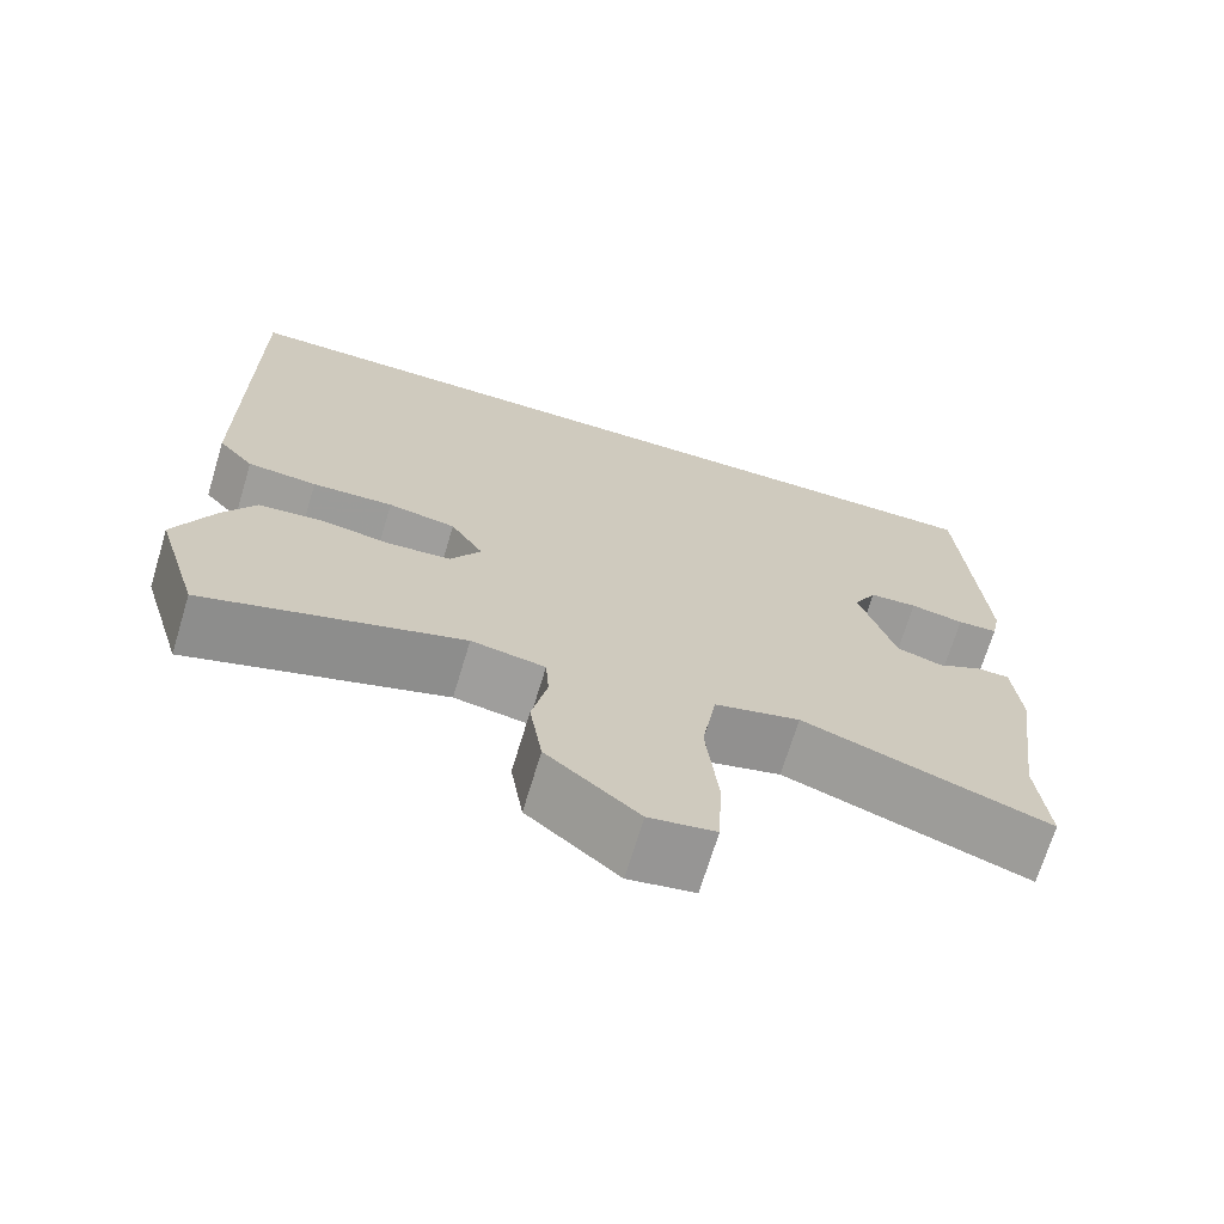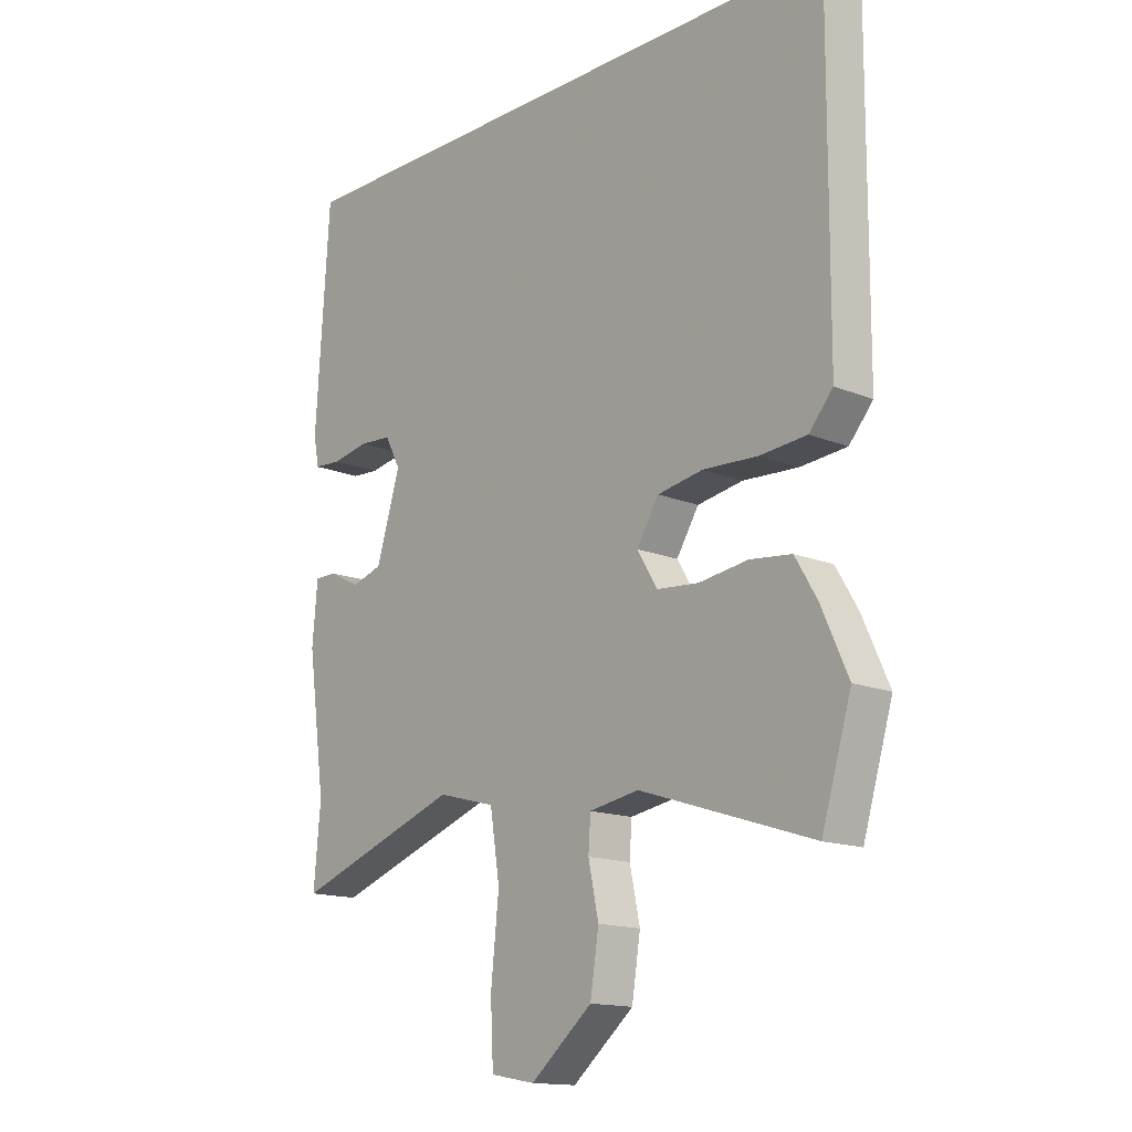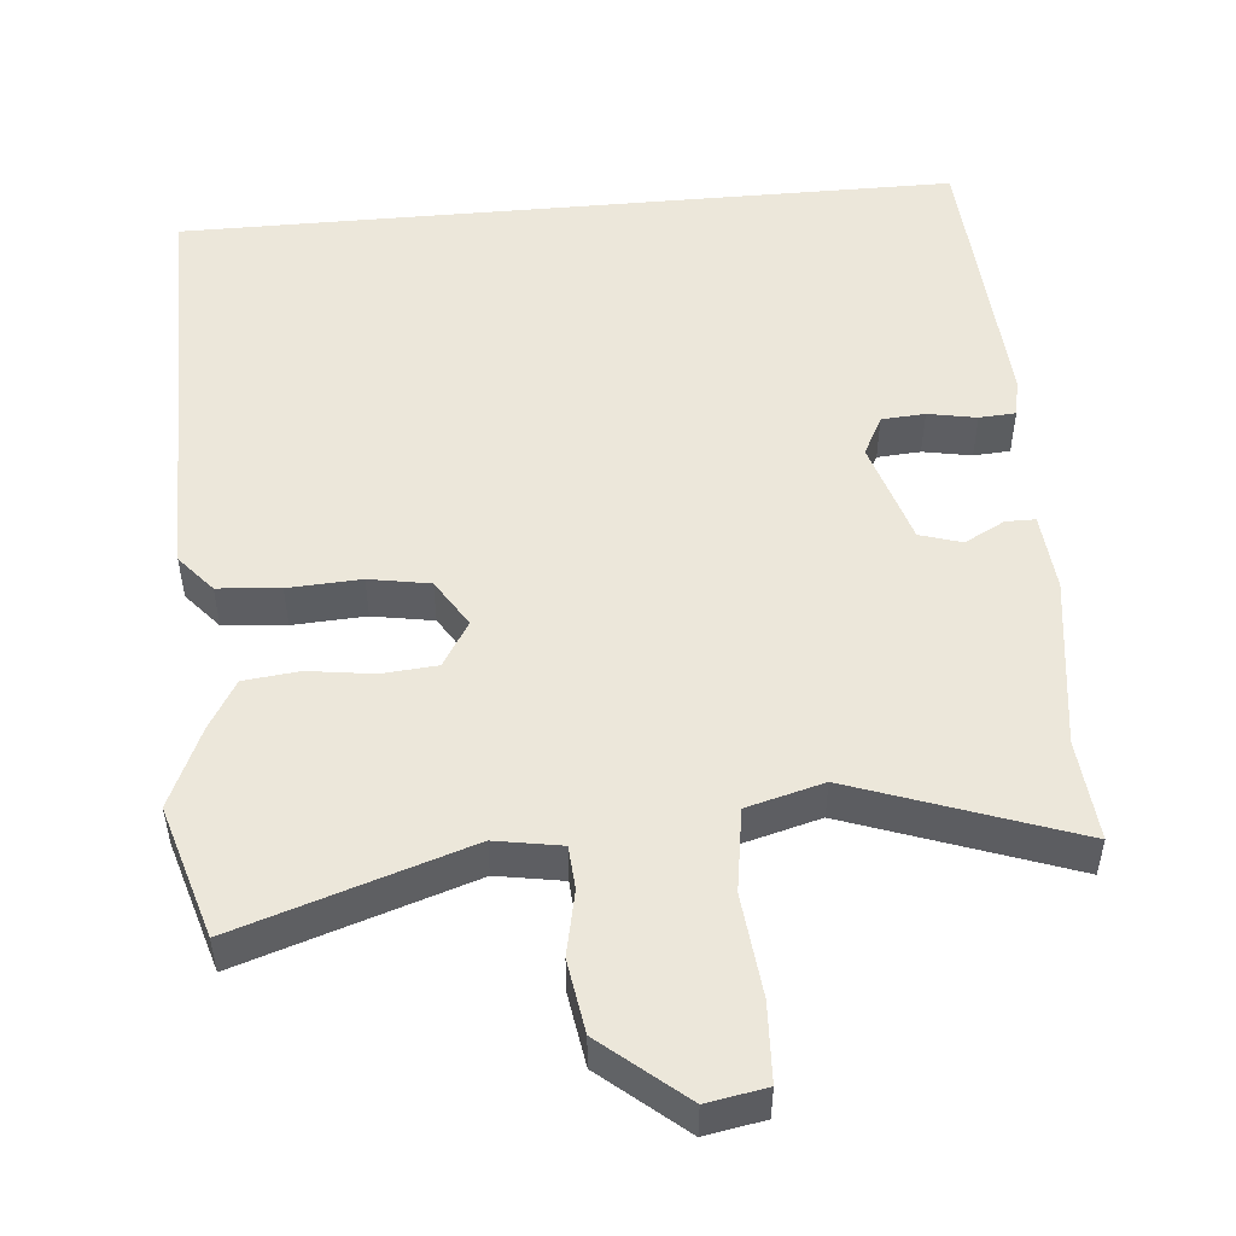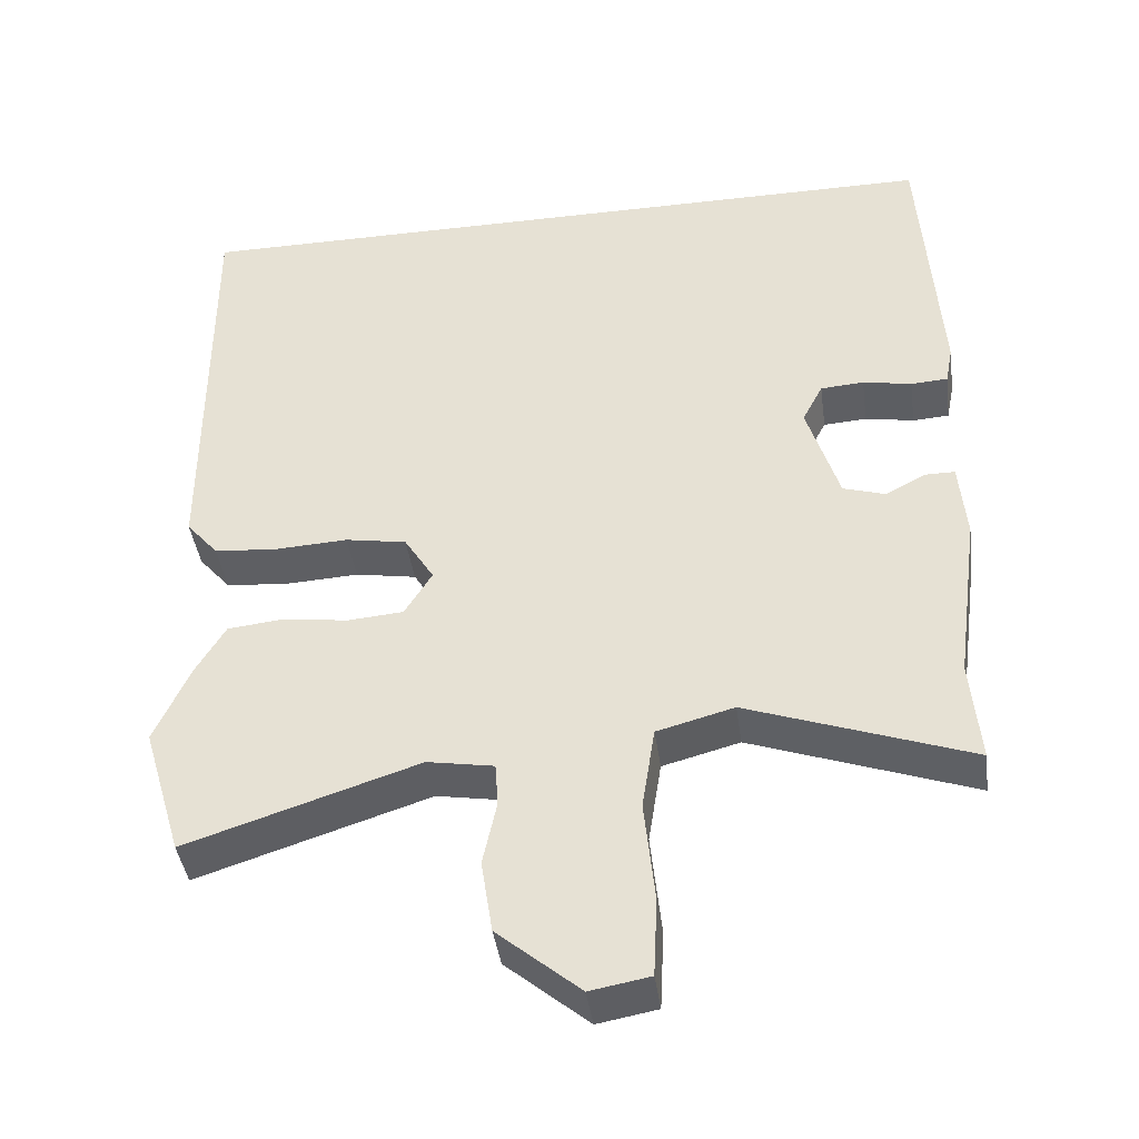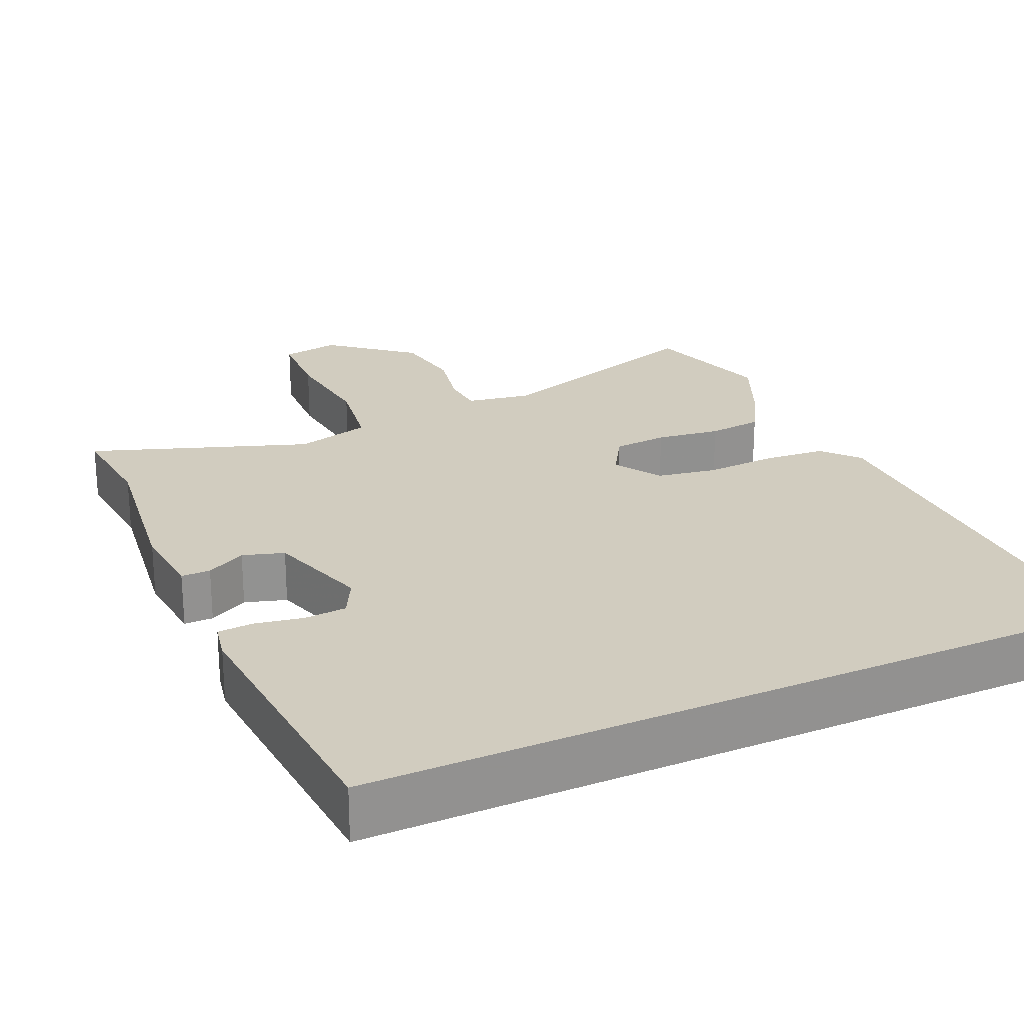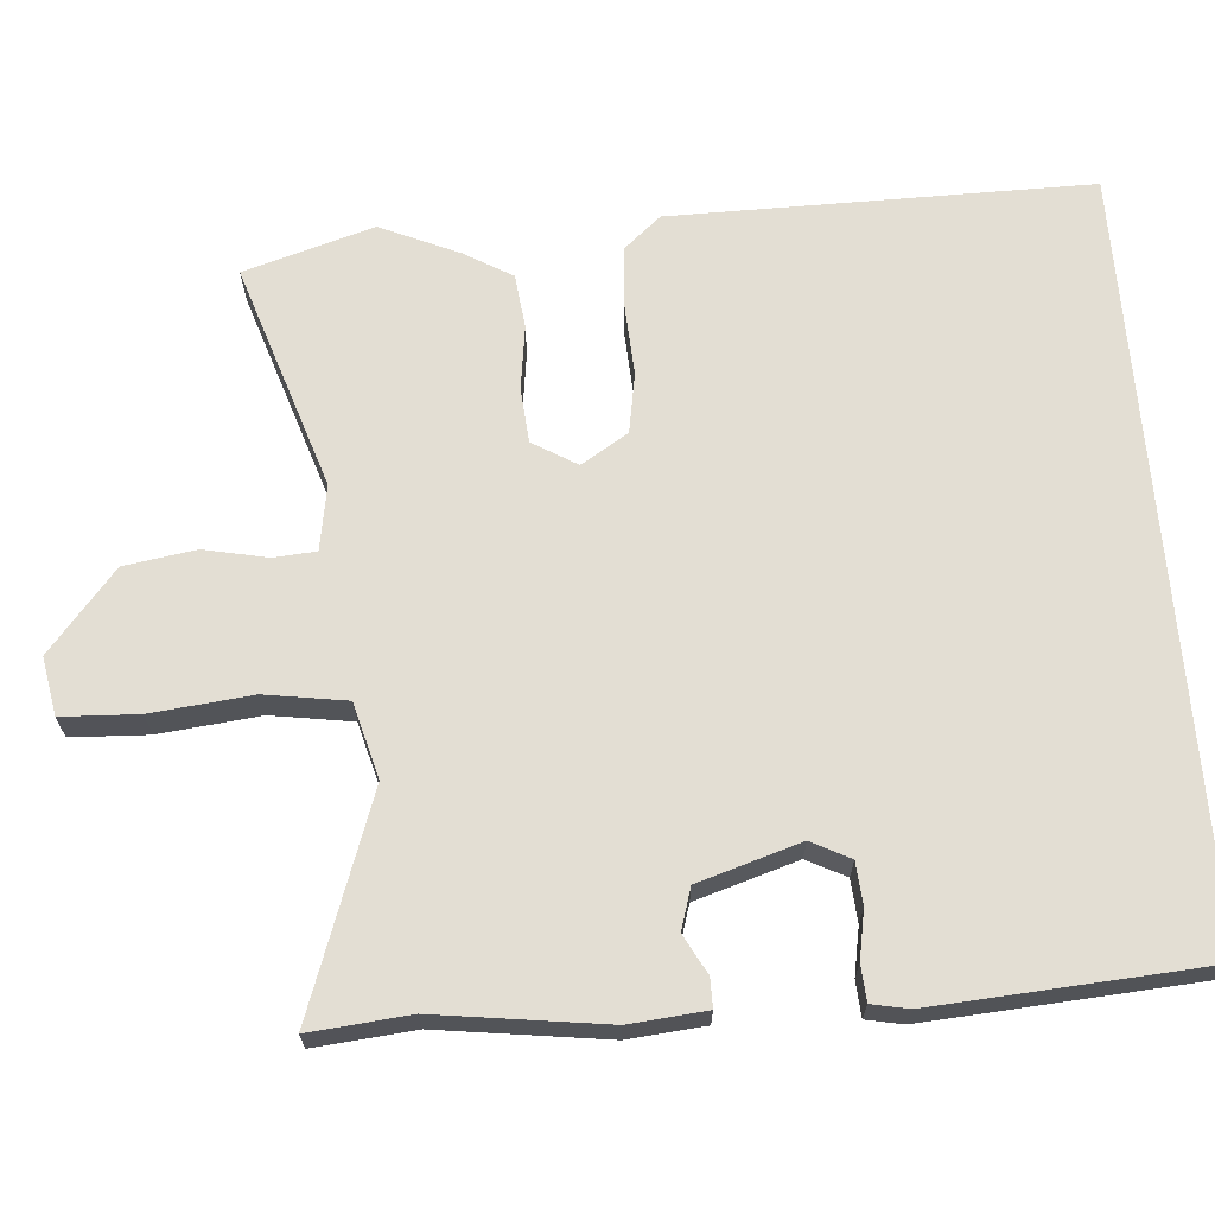
<metadata>
{"format":"obj","ext":"obj","renderer":"f3d","projection":"perspective","resolution":1024,"background":"white","views":[{"elev":-70.2,"azim":163.1,"up":"+Z"},{"elev":-15.0,"azim":48.6,"up":"+Z"},{"elev":51.4,"azim":174.8,"up":"+Y"},{"elev":-41.8,"azim":-172.2,"up":"+Z"},{"elev":24.1,"azim":-24.6,"up":"+Y"},{"elev":67.2,"azim":-94.6,"up":"+Y"}]}
</metadata>
<code>
v 0.524 0.07 -0.419
v 0.472 0.07 -0.593
v 0.169 0.07 -0.495
v 0.082 0.07 -0.51
v 0.078 0.07 -0.567
v 0.096 0.07 -0.652
v 0.081 0.07 -0.748
v -0.027 0.07 -0.839
v -0.105 0.07 -0.825
v -0.11 0.07 -0.722
v -0.096 0.07 -0.587
v -0.113 0.07 -0.478
v -0.214 0.07 -0.451
v -0.505 0.07 -0.555
v -0.493 0.07 -0.421
v -0.524 0.07 -0.195
v -0.515 0.07 -0.092
v -0.476 0.07 -0.092
v -0.423 0.07 -0.12
v -0.368 0.07 -0.103
v -0.326 0.07 0.034
v -0.353 0.07 0.086
v -0.41 0.07 0.09
v -0.474 0.07 0.078
v -0.522 0.07 0.081
v -0.532 0.07 0.131
v -0.508 0.07 0.5
v 0.513 0.07 0.5
v 0.51 0.07 -0.061
v 0.468 0.07 -0.11
v 0.386 0.07 -0.117
v 0.29 0.07 -0.112
v 0.21 0.07 -0.126
v 0.171 0.07 -0.189
v 0.207 0.07 -0.248
v 0.28 0.07 -0.254
v 0.366 0.07 -0.242
v 0.439 0.07 -0.25
v 0.477 0.07 -0.314
v 0.524 0 -0.419
v 0.472 0 -0.593
v 0.169 0 -0.495
v 0.082 0 -0.51
v 0.078 0 -0.567
v 0.096 0 -0.652
v 0.081 0 -0.748
v -0.027 0 -0.839
v -0.105 0 -0.825
v -0.11 0 -0.722
v -0.096 0 -0.587
v -0.113 0 -0.478
v -0.214 0 -0.451
v -0.505 0 -0.555
v -0.493 0 -0.421
v -0.524 0 -0.195
v -0.515 0 -0.092
v -0.476 0 -0.092
v -0.423 0 -0.12
v -0.368 0 -0.103
v -0.326 0 0.034
v -0.353 0 0.086
v -0.41 0 0.09
v -0.474 0 0.078
v -0.522 0 0.081
v -0.532 0 0.131
v -0.508 0 0.5
v 0.513 0 0.5
v 0.51 0 -0.061
v 0.468 0 -0.11
v 0.386 0 -0.117
v 0.29 0 -0.112
v 0.21 0 -0.126
v 0.171 0 -0.189
v 0.207 0 -0.248
v 0.28 0 -0.254
v 0.366 0 -0.242
v 0.439 0 -0.25
v 0.477 0 -0.314
f 1 2 3
f 39 1 3
f 38 39 3
f 37 38 3
f 36 37 3
f 35 36 3 4
f 34 35 4
f 30 31 32
f 29 30 32
f 28 29 32
f 27 28 32
f 27 32 33
f 25 26 27
f 24 25 27
f 23 24 27
f 22 23 27
f 27 33 34
f 22 27 34
f 21 22 34
f 17 18 19
f 16 17 19
f 15 16 19
f 15 19 20
f 14 15 20
f 13 14 20
f 21 34 4
f 20 21 4
f 13 20 4
f 12 13 4
f 9 10 11
f 8 9 11
f 7 8 11
f 6 7 11
f 5 6 11
f 4 5 11 12
f 42 41 40
f 42 40 78
f 42 78 77
f 42 77 76
f 42 76 75
f 43 42 75 74
f 43 74 73
f 71 70 69
f 71 69 68
f 71 68 67
f 71 67 66
f 72 71 66
f 66 65 64
f 66 64 63
f 66 63 62
f 66 62 61
f 73 72 66
f 73 66 61
f 73 61 60
f 58 57 56
f 58 56 55
f 58 55 54
f 59 58 54
f 59 54 53
f 59 53 52
f 43 73 60
f 43 60 59
f 43 59 52
f 43 52 51
f 50 49 48
f 50 48 47
f 50 47 46
f 50 46 45
f 50 45 44
f 51 50 44 43
f 1 40 41 2
f 2 41 42 3
f 3 42 43 4
f 4 43 44 5
f 5 44 45 6
f 6 45 46 7
f 7 46 47 8
f 8 47 48 9
f 9 48 49 10
f 10 49 50 11
f 11 50 51 12
f 12 51 52 13
f 13 52 53 14
f 14 53 54 15
f 15 54 55 16
f 16 55 56 17
f 17 56 57 18
f 18 57 58 19
f 19 58 59 20
f 20 59 60 21
f 21 60 61 22
f 22 61 62 23
f 23 62 63 24
f 24 63 64 25
f 25 64 65 26
f 26 65 66 27
f 27 66 67 28
f 28 67 68 29
f 29 68 69 30
f 30 69 70 31
f 31 70 71 32
f 32 71 72 33
f 33 72 73 34
f 34 73 74 35
f 35 74 75 36
f 36 75 76 37
f 37 76 77 38
f 38 77 78 39
f 39 78 40 1

</code>
